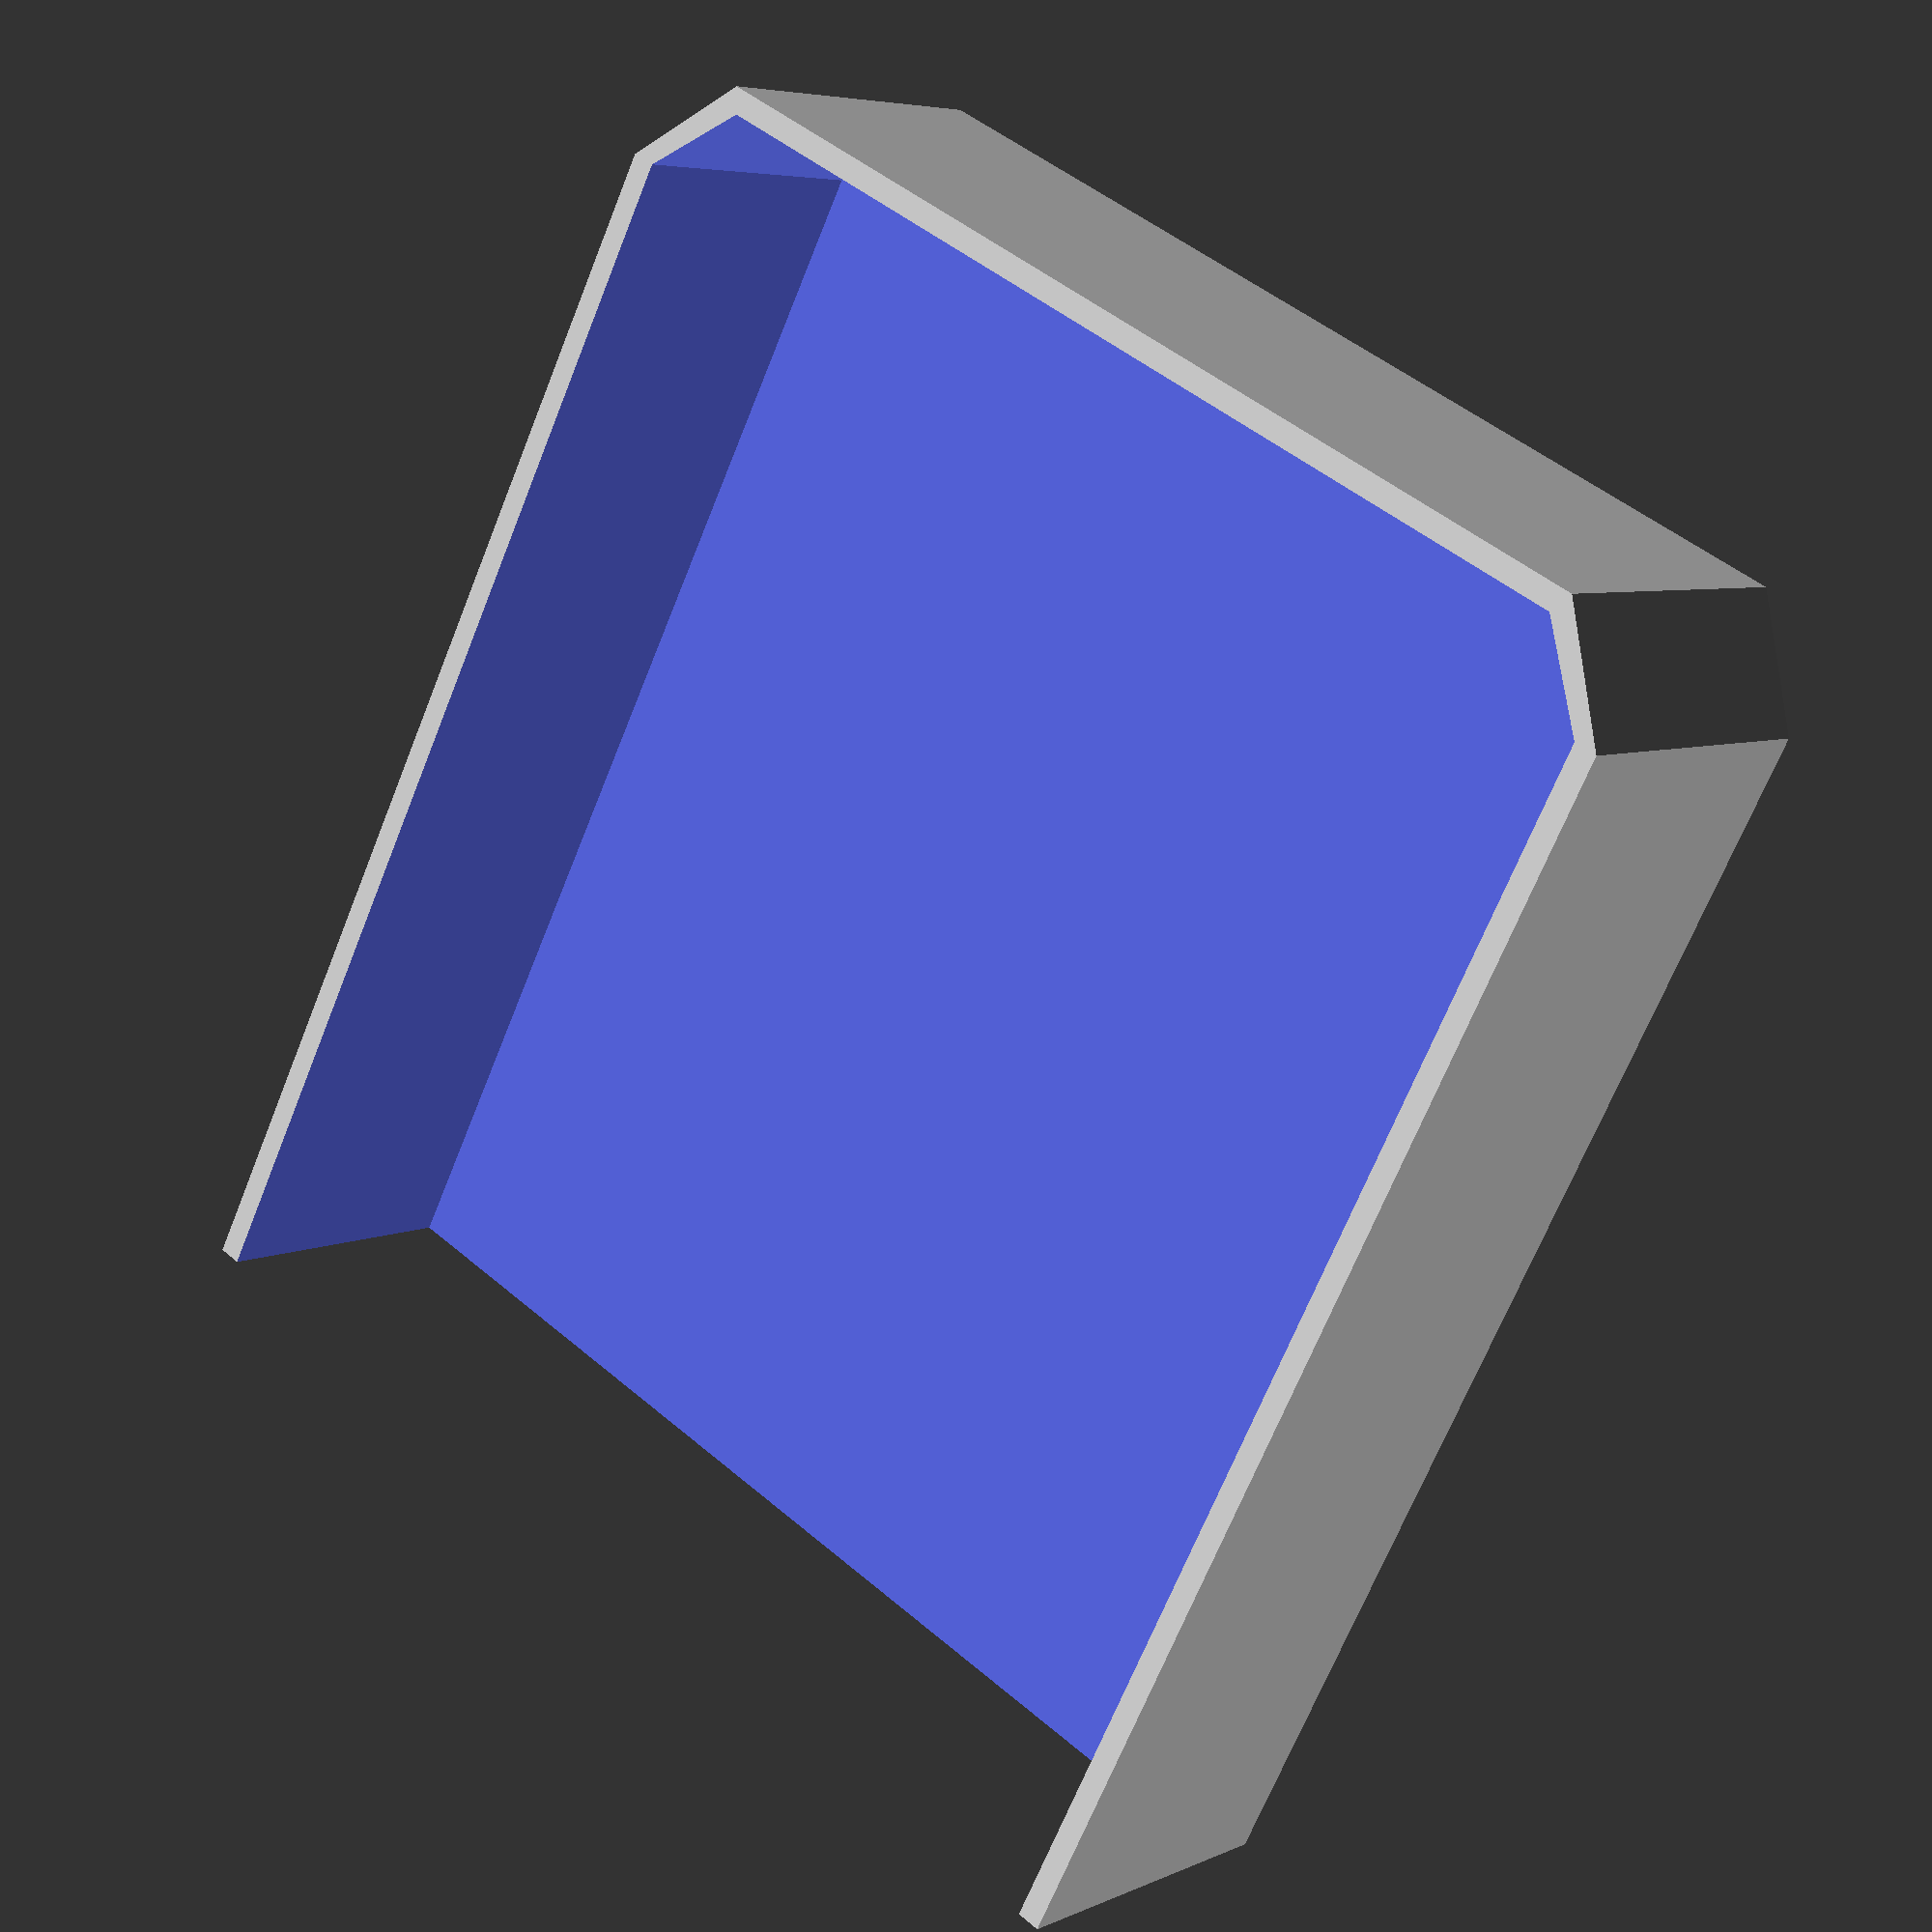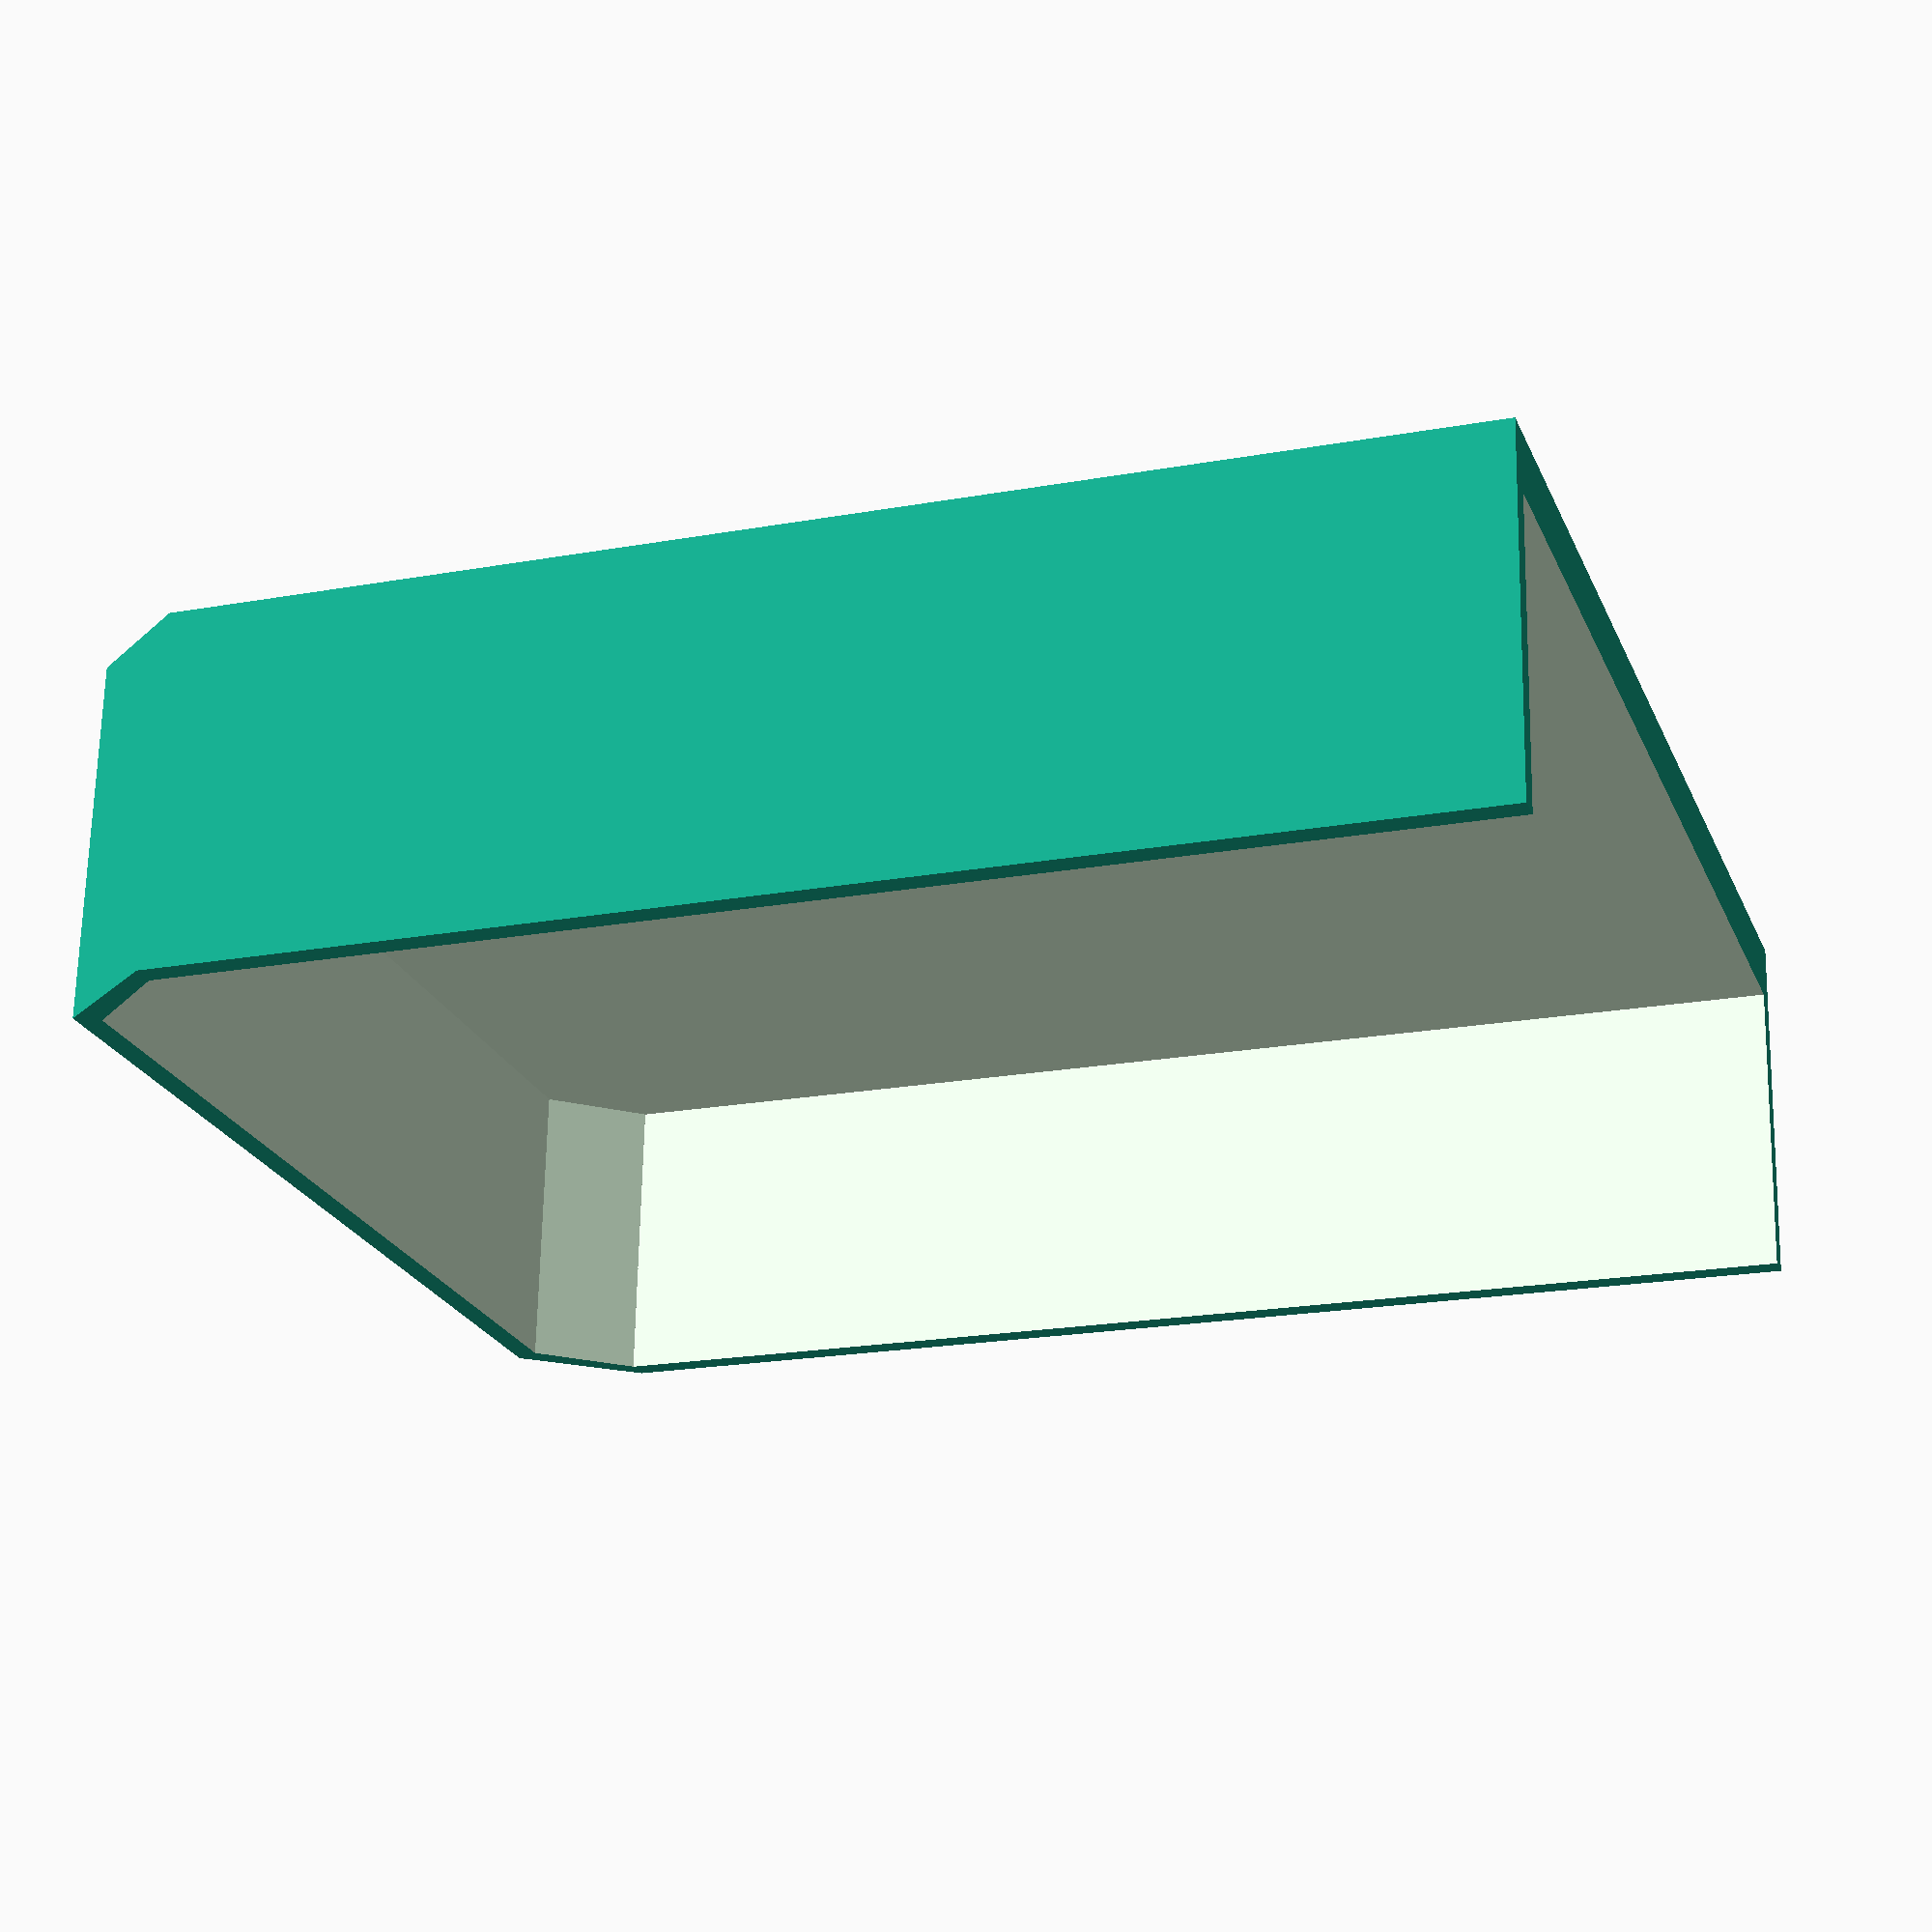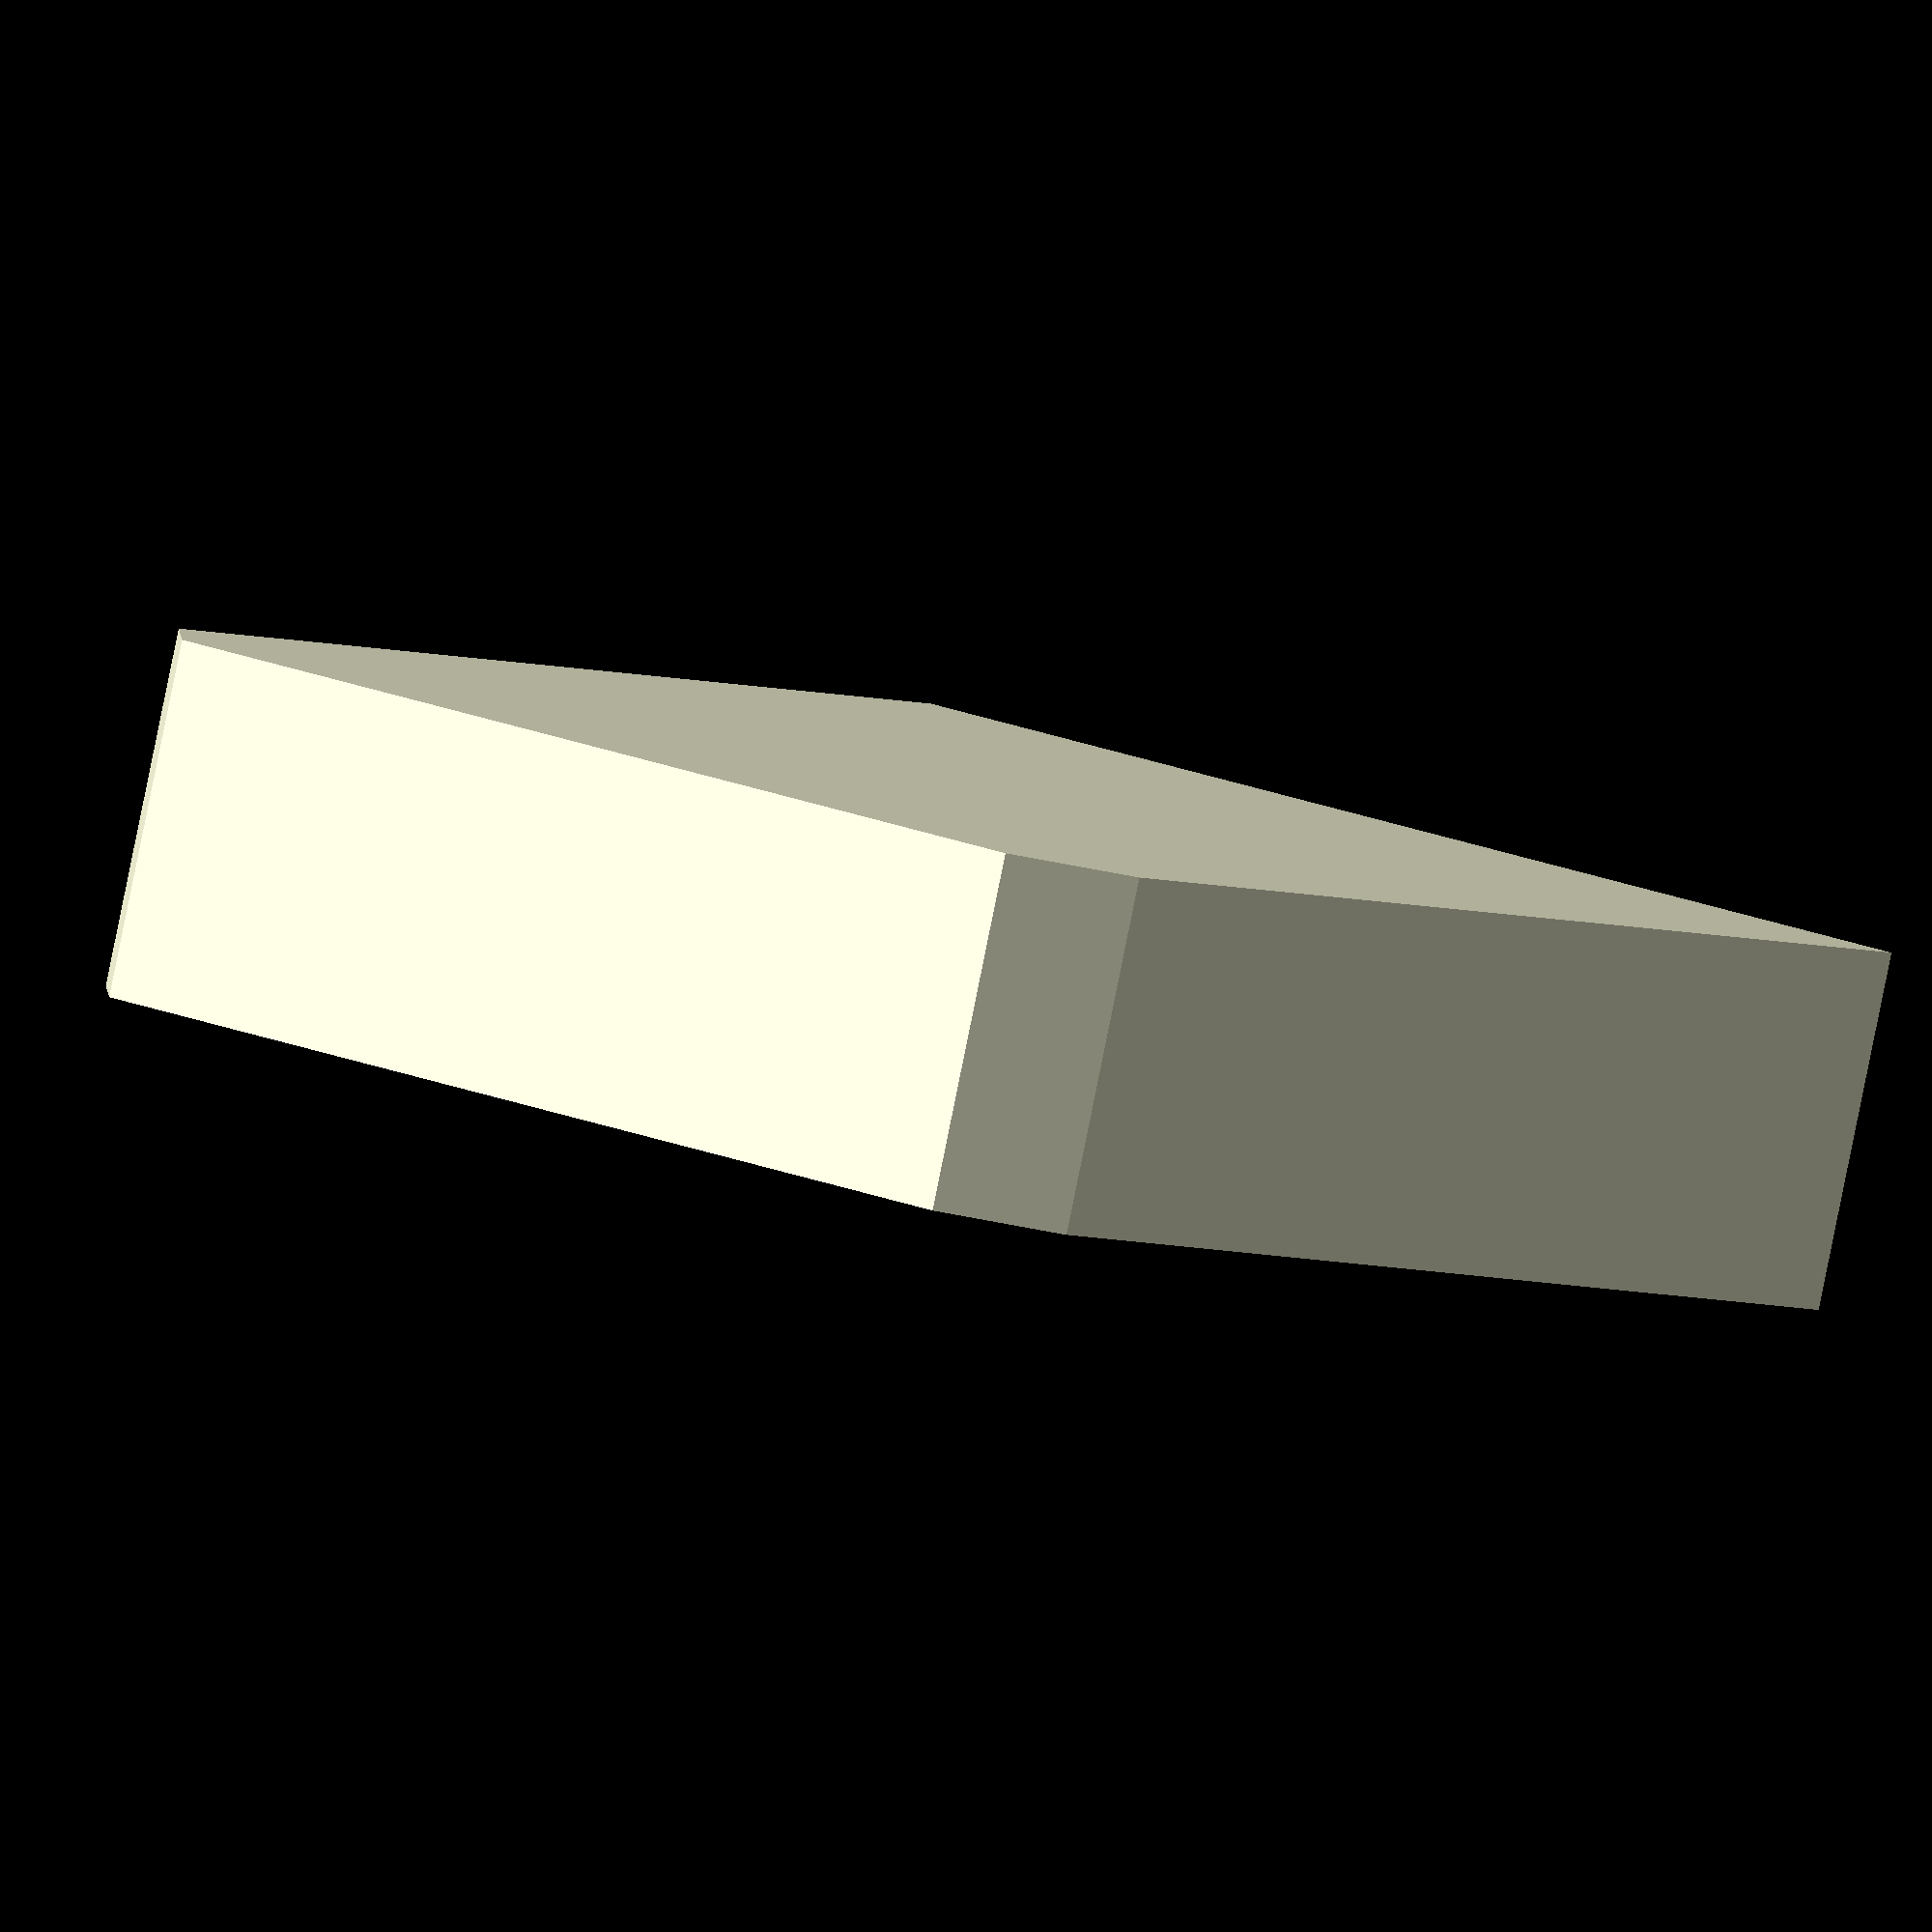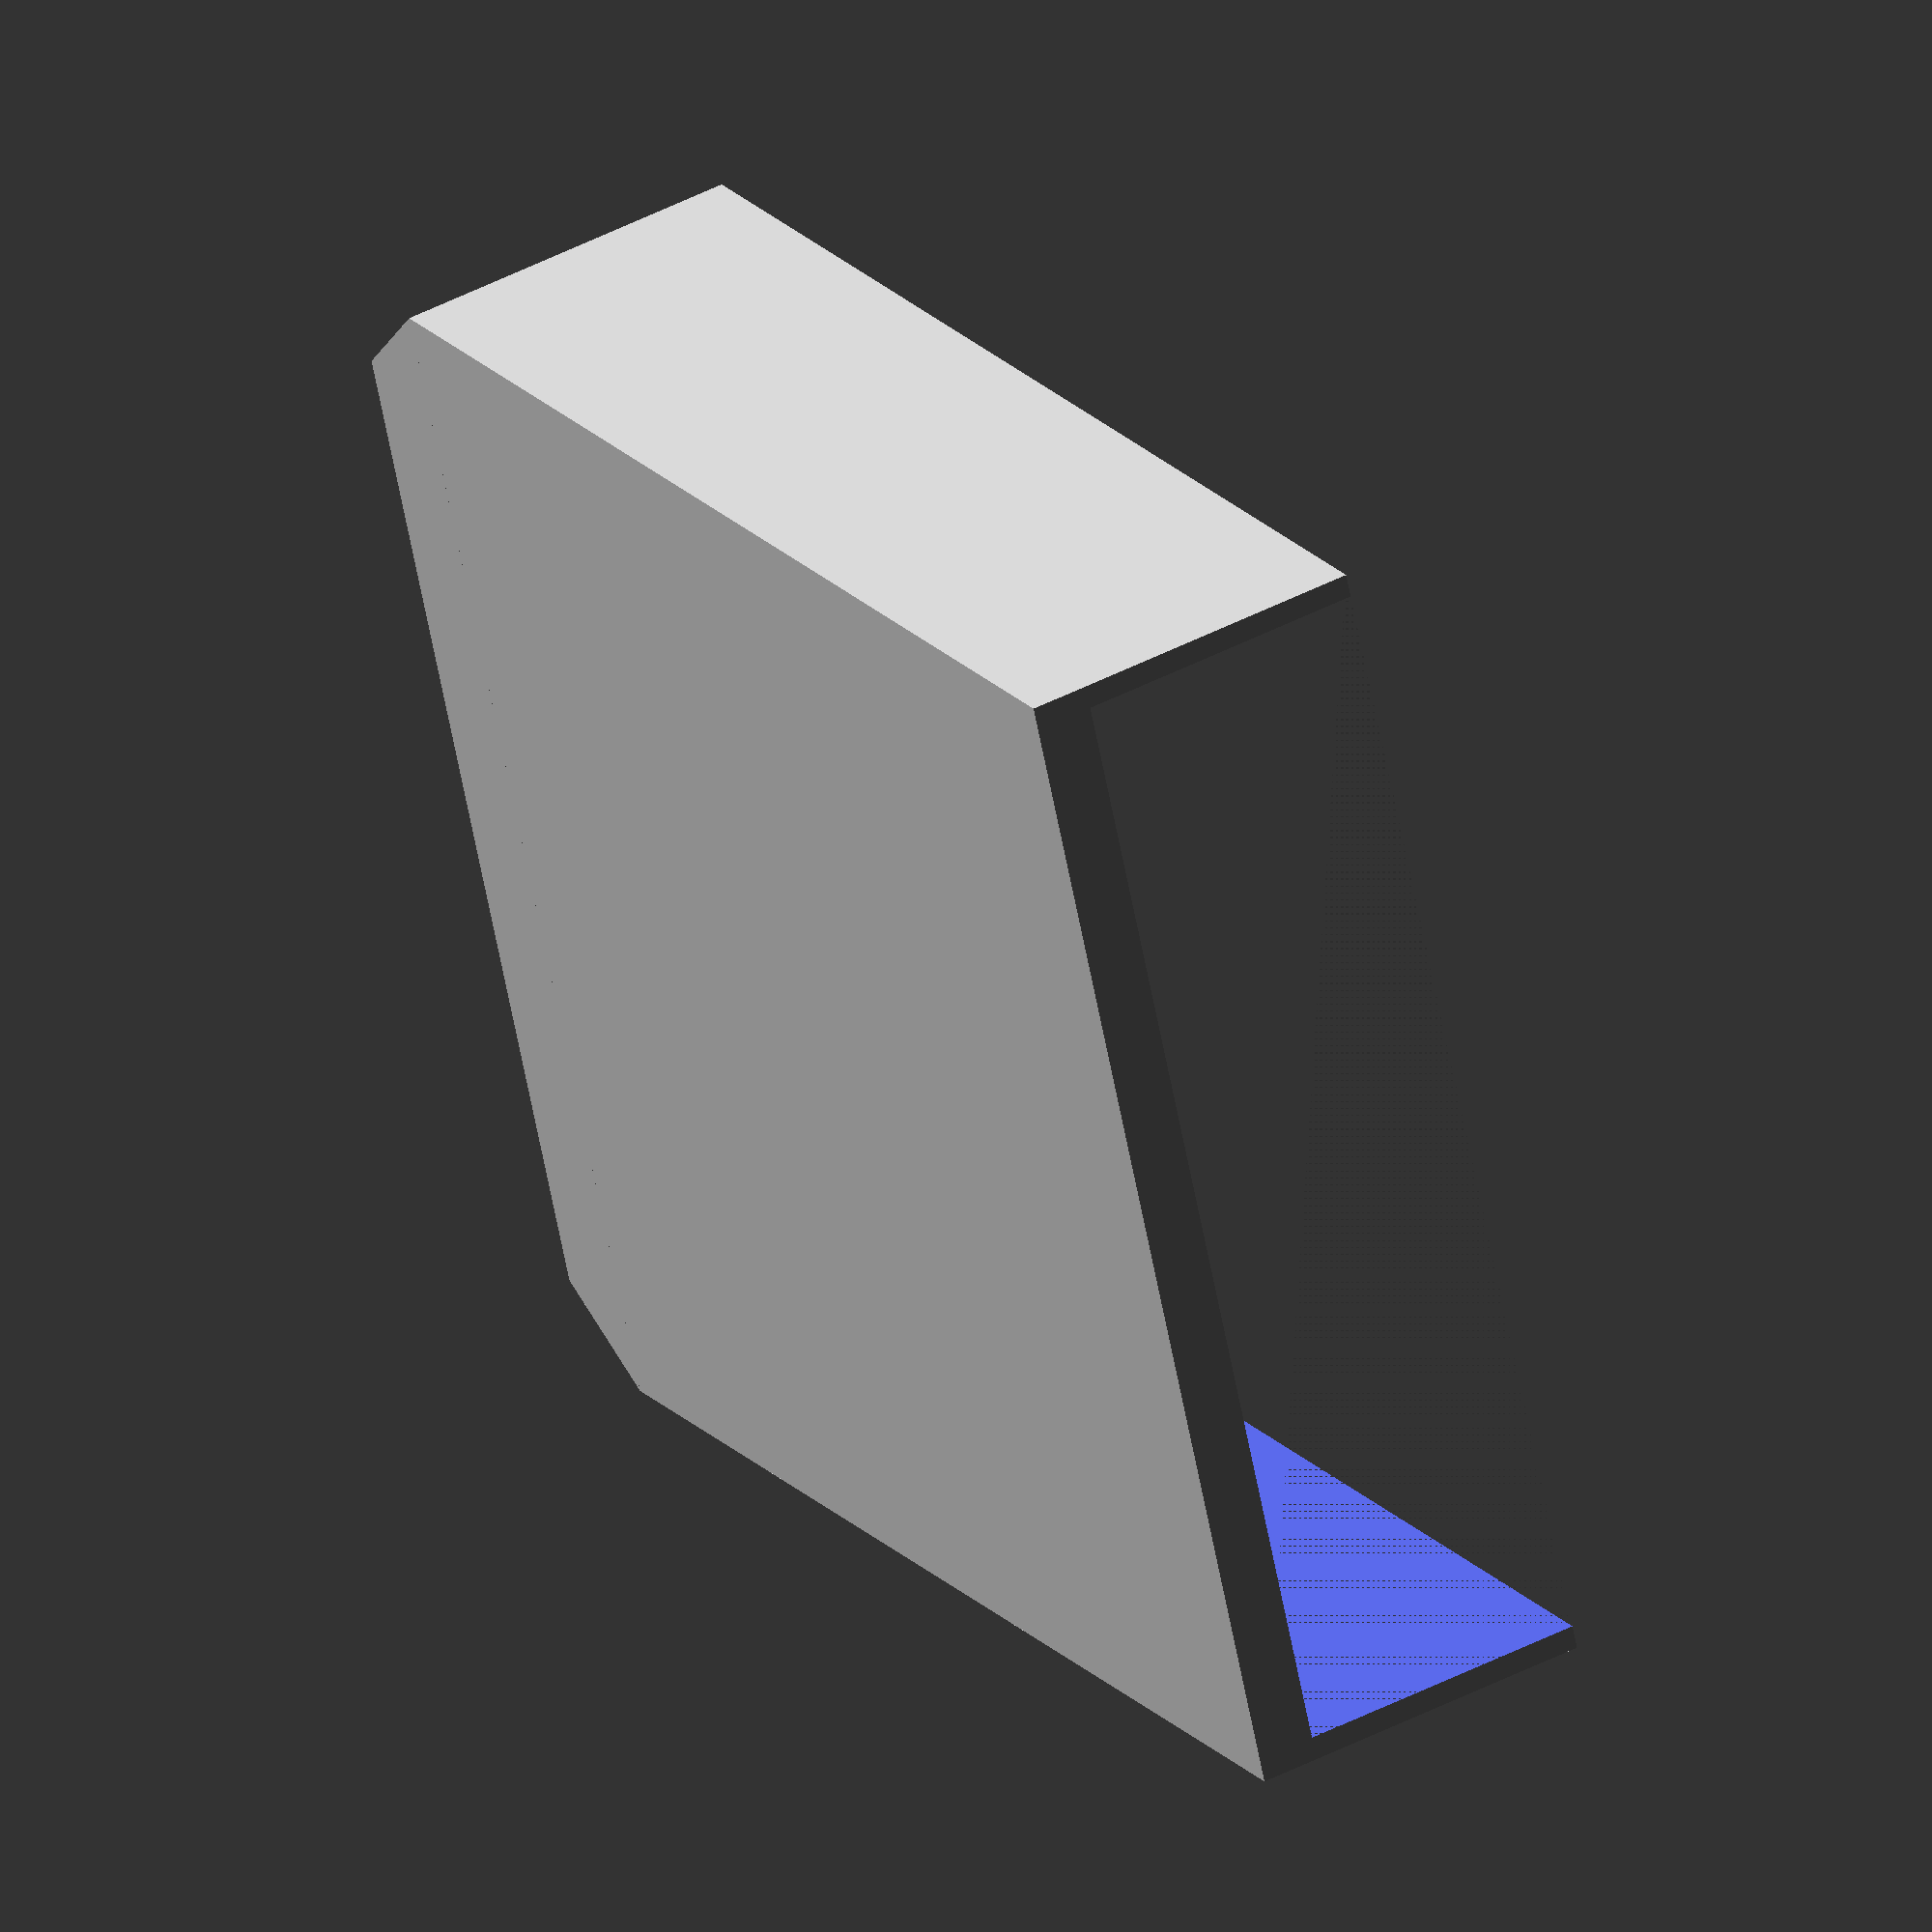
<openscad>
// ankle back box
// measures are in mm
// copied and adapted from the blueprints of CS:R from R2 Builders Club

h = 2; // thickness of box
c = 0.01; // cut over edge

module prism(lb, wb, lt, wt, h) {
  ld = (lb - lt) / 2;
  wd = (wb - wt) / 2;

  points = [
    [0, 0, 0], // 0
    [lb, 0, 0], // 1
    [lb, wb, 0], // 2
    [0, wb, 0], // 3
    [ld, wd, h], // 4
    [lb-ld, wd, h], // 5
    [lb-ld, wb-wd, h], // 6
    [ld, wb-wd, h], // 7
    ];

  faces = [
    [0, 1, 2, 3], // bottom
    [0, 4, 5, 1], // front
    [7, 6, 5, 4], // top
    [1, 5, 6, 2], // right
    [2, 6, 7, 3], // back
    [3, 7, 4, 0], // left
    ];

  polyhedron(points, faces);
}

// outer dimensions of box
module outer() {
  cube(size=[100, 30, 106]);

  mirror([0,0,1])
    prism(100, 30, 85.7, 30, 9.2);
}

// inner dimensions of box
module inner() {
  translate([h, 5, 0])
    cube(size=[100-h*2, 25 + c, 106 + c]);

  translate([h, 5, c])
    mirror([0,0,1])
    prism(100-h*2, 25 + c, 85.7-h, 25 + c, 9.2-h + 2*c);
}

module all() {
  difference() {
    outer();
    inner();
  }
}

all();

</openscad>
<views>
elev=247.4 azim=320.4 roll=21.7 proj=p view=wireframe
elev=199.8 azim=3.3 roll=251.3 proj=p view=solid
elev=184.1 azim=345.8 roll=324.4 proj=o view=solid
elev=339.8 azim=77.5 roll=331.1 proj=o view=solid
</views>
